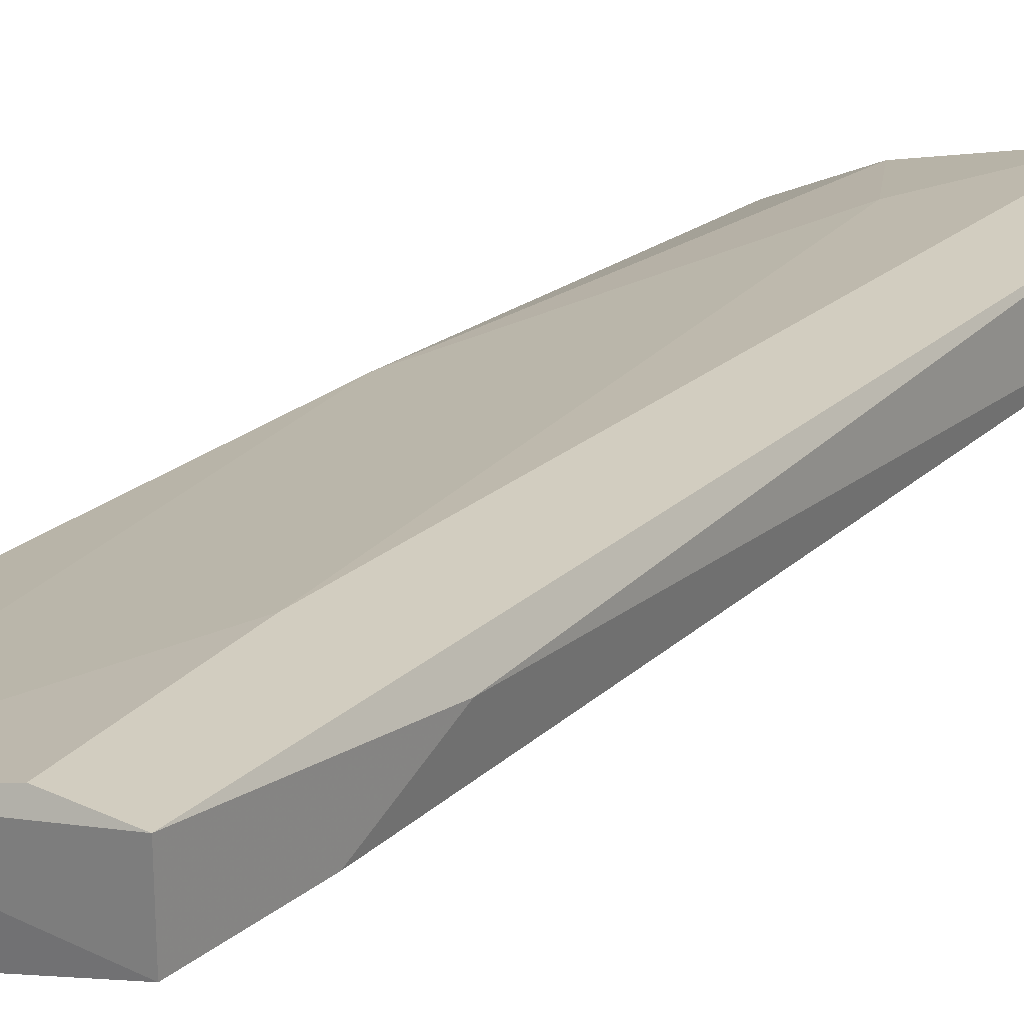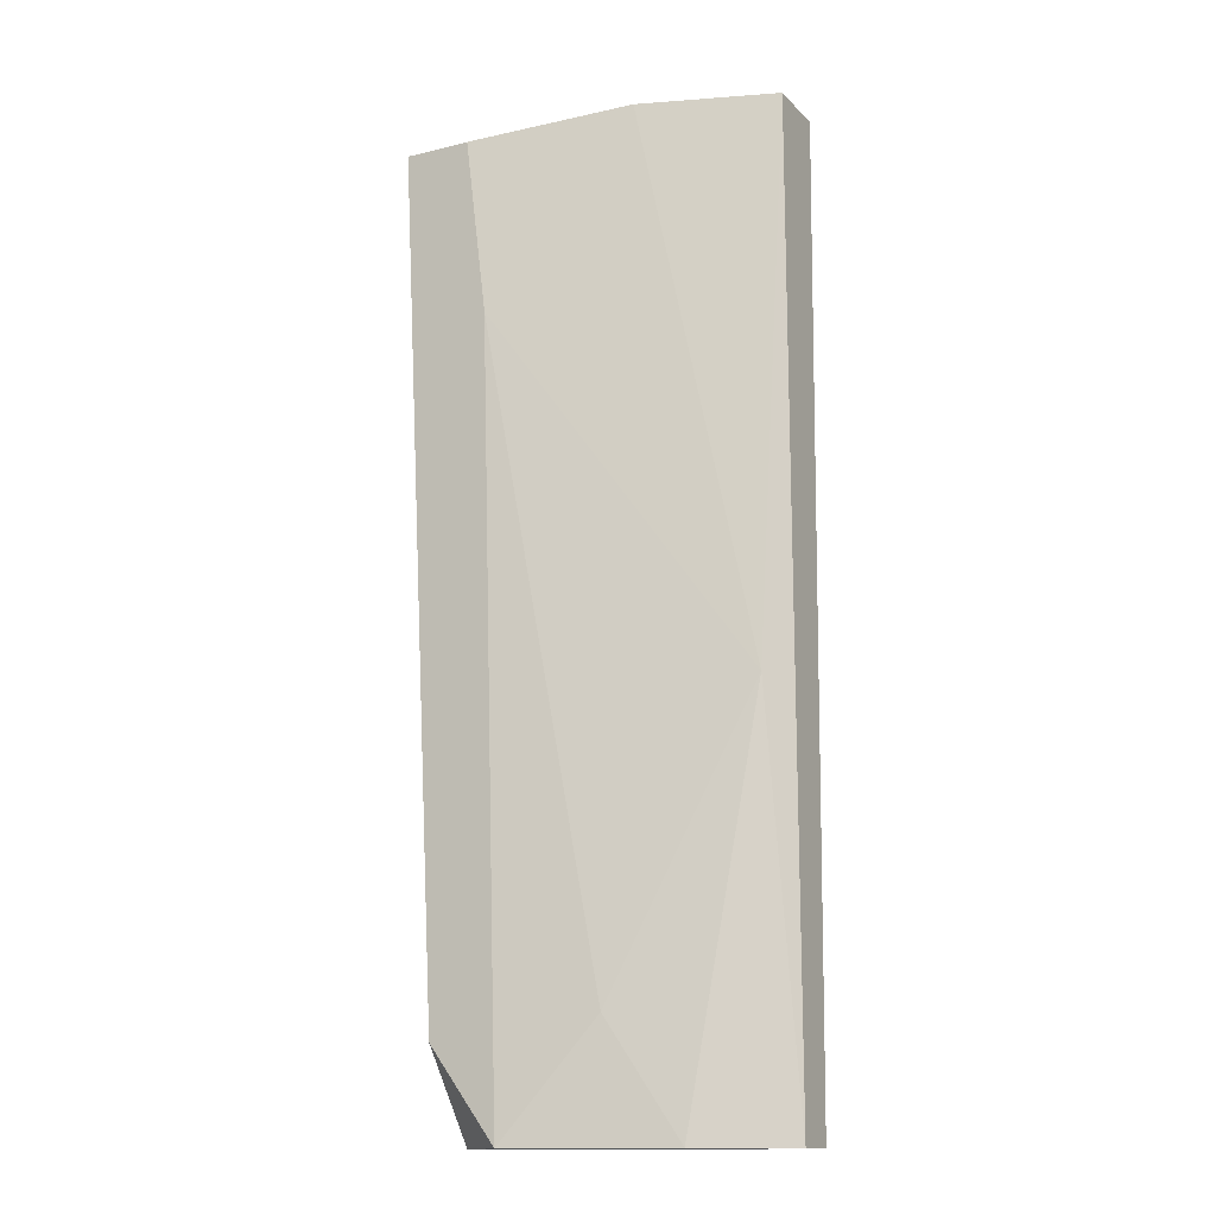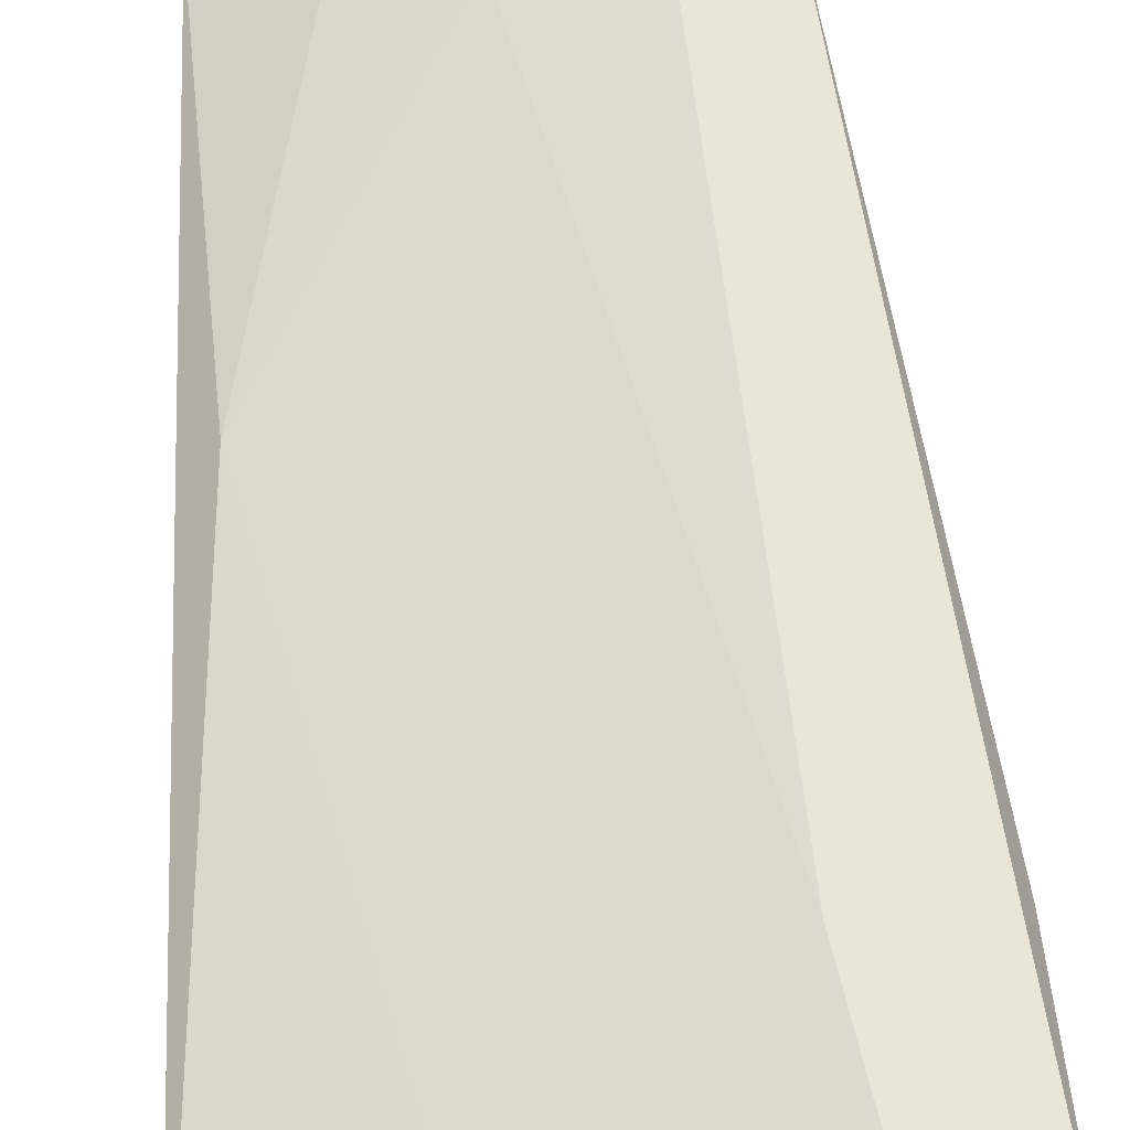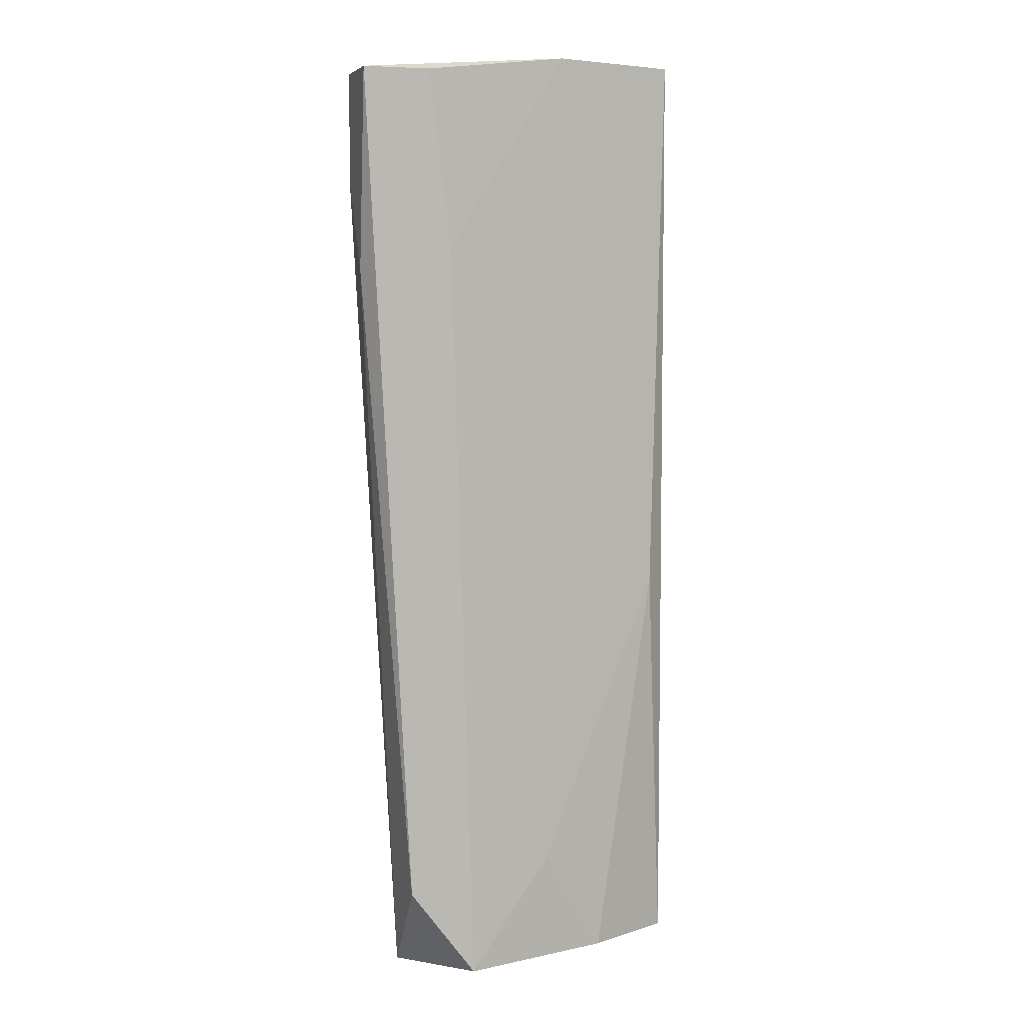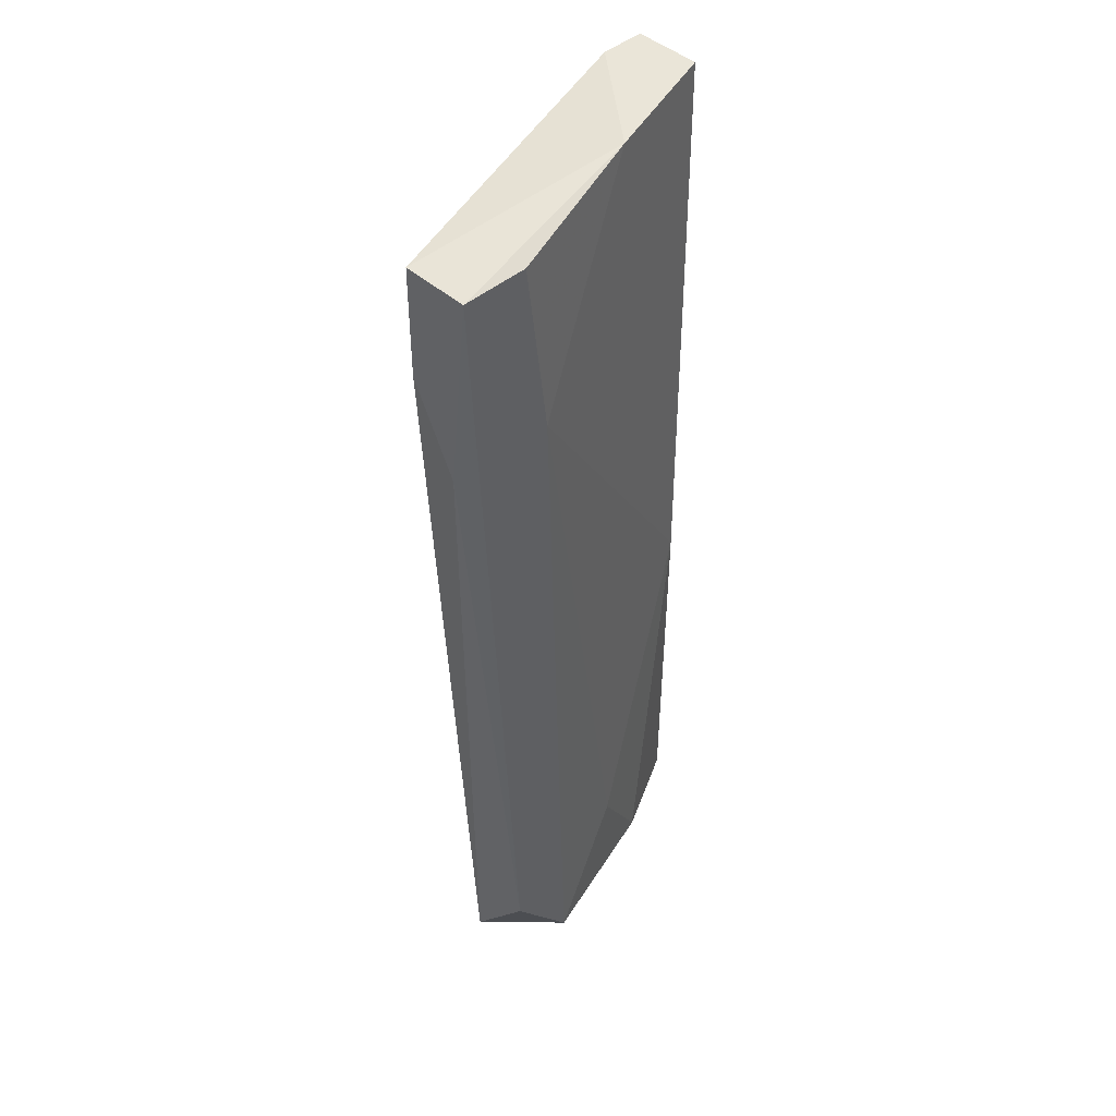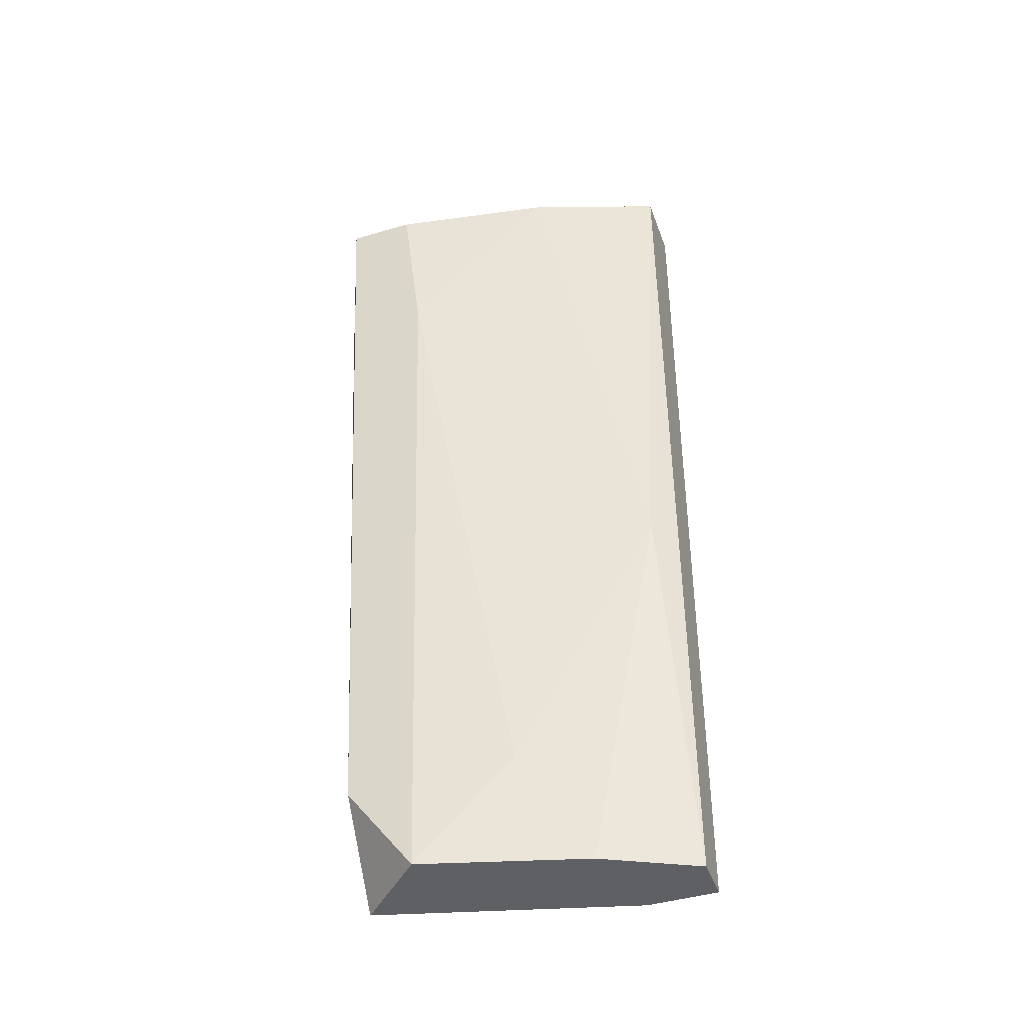
<metadata>
{"format":"obj","ext":"obj","renderer":"f3d","projection":"perspective","resolution":1024,"background":"white","views":[{"elev":24.5,"azim":37.8,"up":"+Y"},{"elev":-14.7,"azim":-152.3,"up":"+Z"},{"elev":45.8,"azim":-2.9,"up":"+Y"},{"elev":5.8,"azim":162.6,"up":"+Z"},{"elev":45.1,"azim":135.6,"up":"+Z"},{"elev":-43.6,"azim":-160.8,"up":"+Z"}]}
</metadata>
<code>
v 0.07221 0.01191 0.005235
v 0.08502 0.01063 0.005235
v 0.08502 0.01448 0.01037
v 0.08118 0.01448 0.005235
v 0.06964 0.005504 0.06036
v 0.08246 0.01448 0.04882
v 0.08759 0.01063 0.05907
v 0.08759 0.01063 0.05267
v 0.08759 0.01448 0.05907
v 0.08759 0.01319 0.04754
v 0.06708 0.005504 0.06036
v 0.06708 0.006787 0.005235
v 0.06708 0.009351 0.06036
v 0.06708 0.009351 0.005235
v 0.07477 0.006787 0.05523
v 0.07477 0.01191 0.06036
v 0.07092 0.006787 0.005235
v 0.08374 0.01448 0.05907
v 0.06836 0.005504 0.01678
v 0.06836 0.01063 0.02832
v 0.07605 0.01319 0.01165
f 6 16 18
f 2 1 4
f 1 2 12
f 9 4 6
f 1 12 14
f 12 13 14
f 5 13 11
f 19 5 11
f 13 12 11
f 12 19 11
f 4 9 3
f 2 4 3
f 1 14 20
f 14 13 20
f 7 9 16
f 5 7 16
f 13 5 16
f 20 13 16
f 6 20 16
f 19 2 15
f 7 5 15
f 5 19 15
f 9 7 10
f 3 9 10
f 2 3 10
f 4 1 21
f 6 4 21
f 1 20 21
f 20 6 21
f 2 19 17
f 19 12 17
f 12 2 17
f 7 15 8
f 15 2 8
f 10 7 8
f 2 10 8
f 9 6 18
f 16 9 18

</code>
